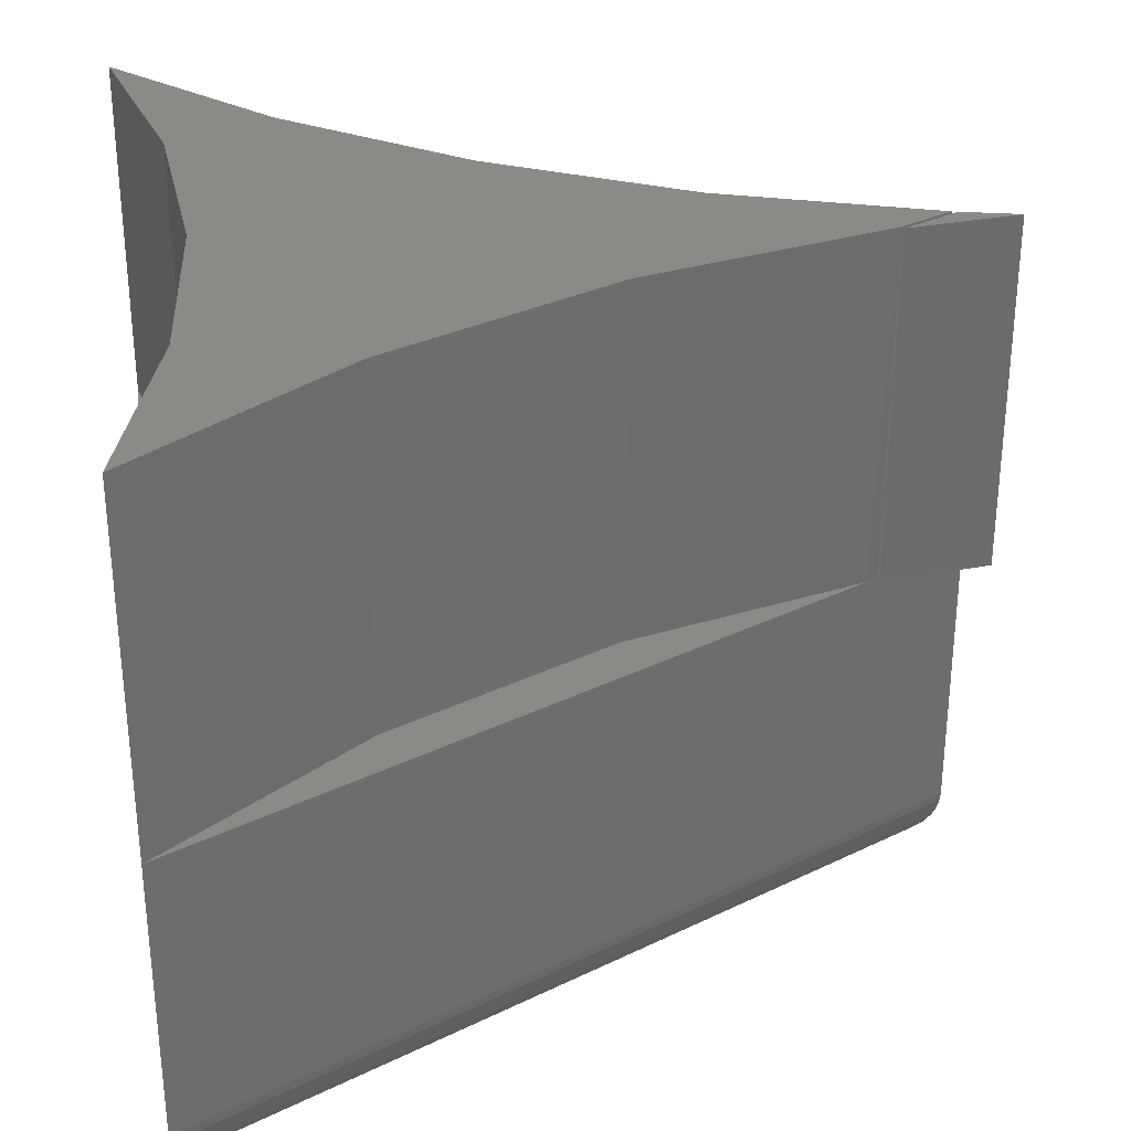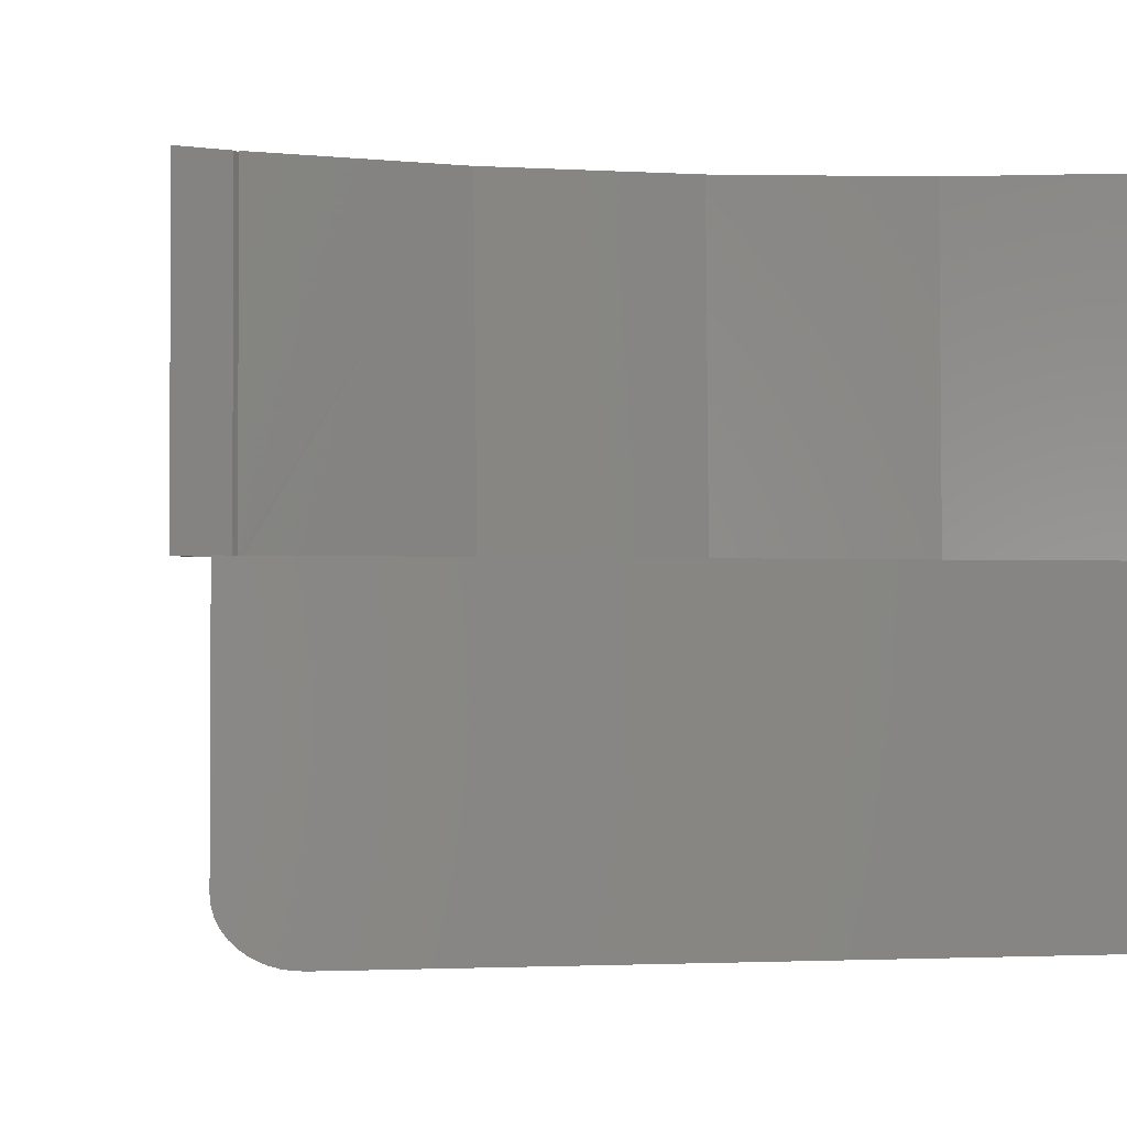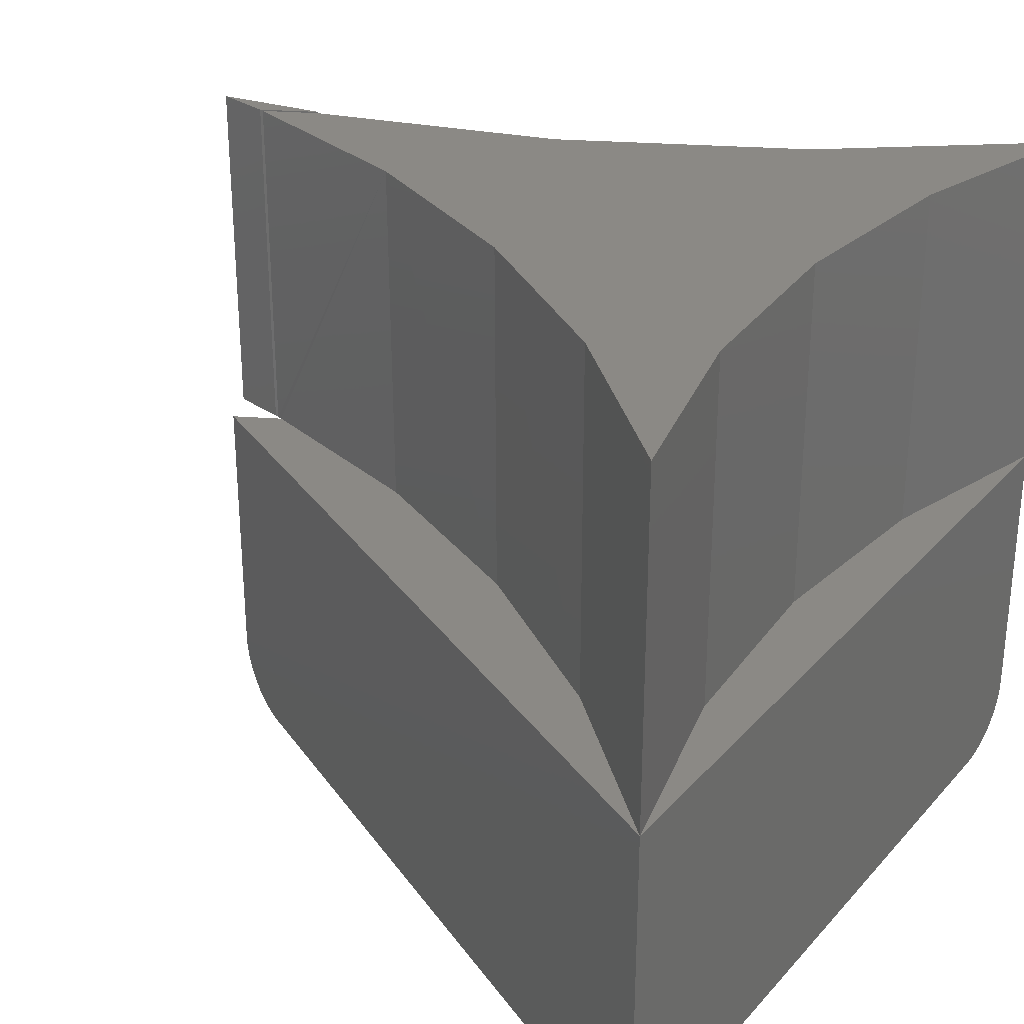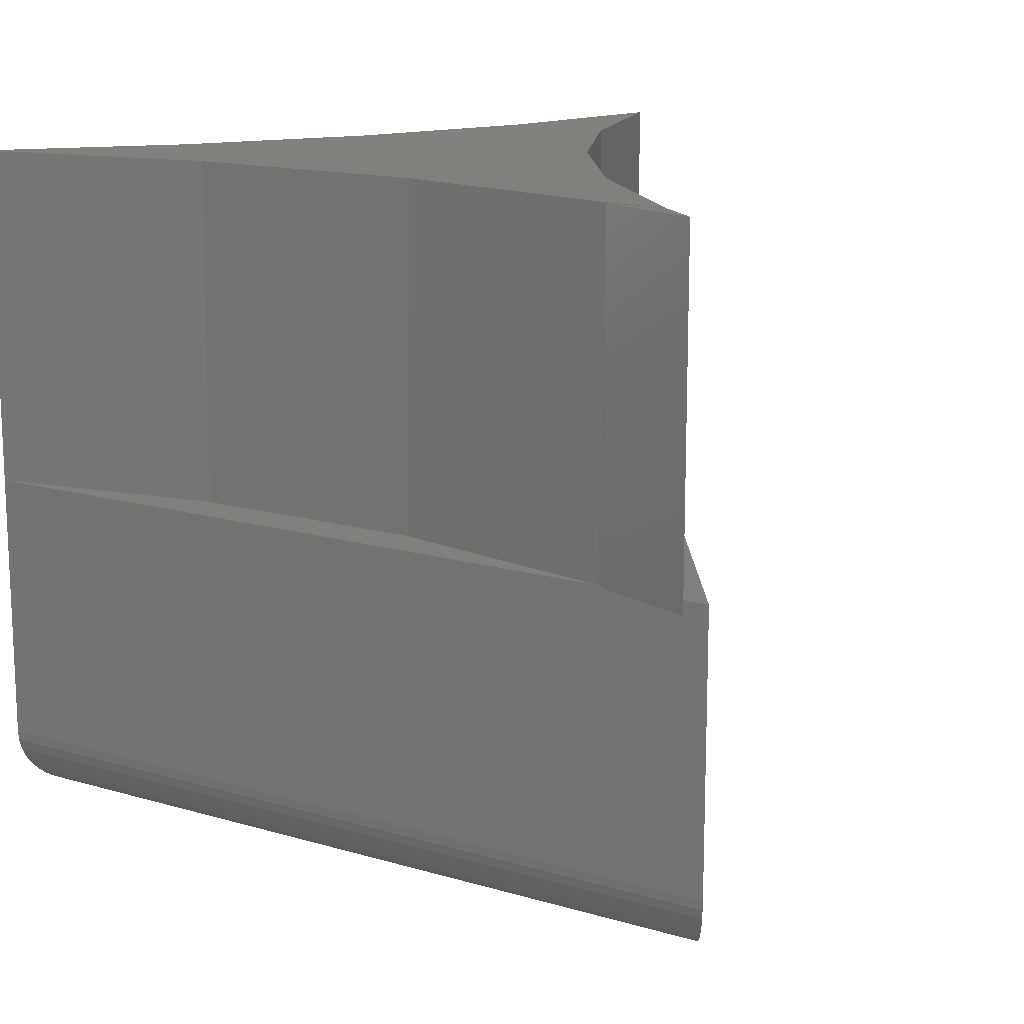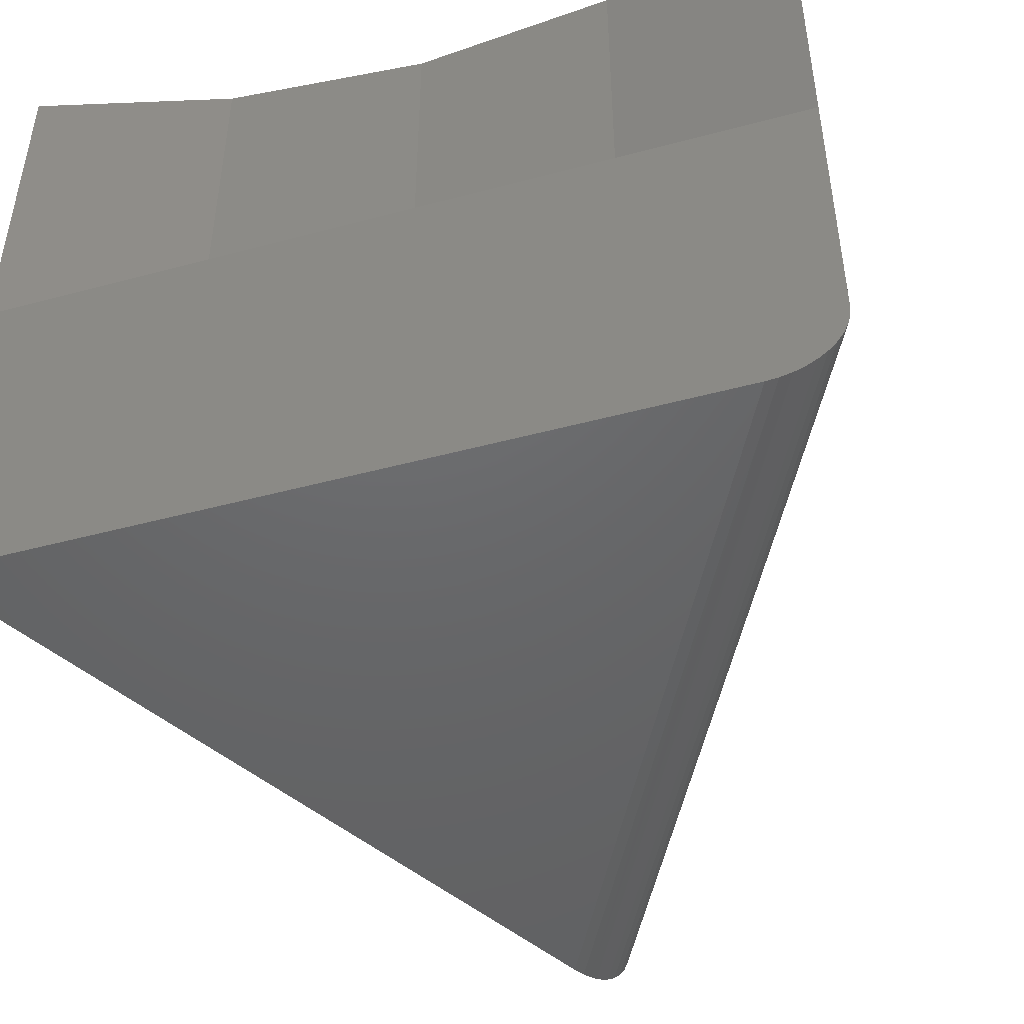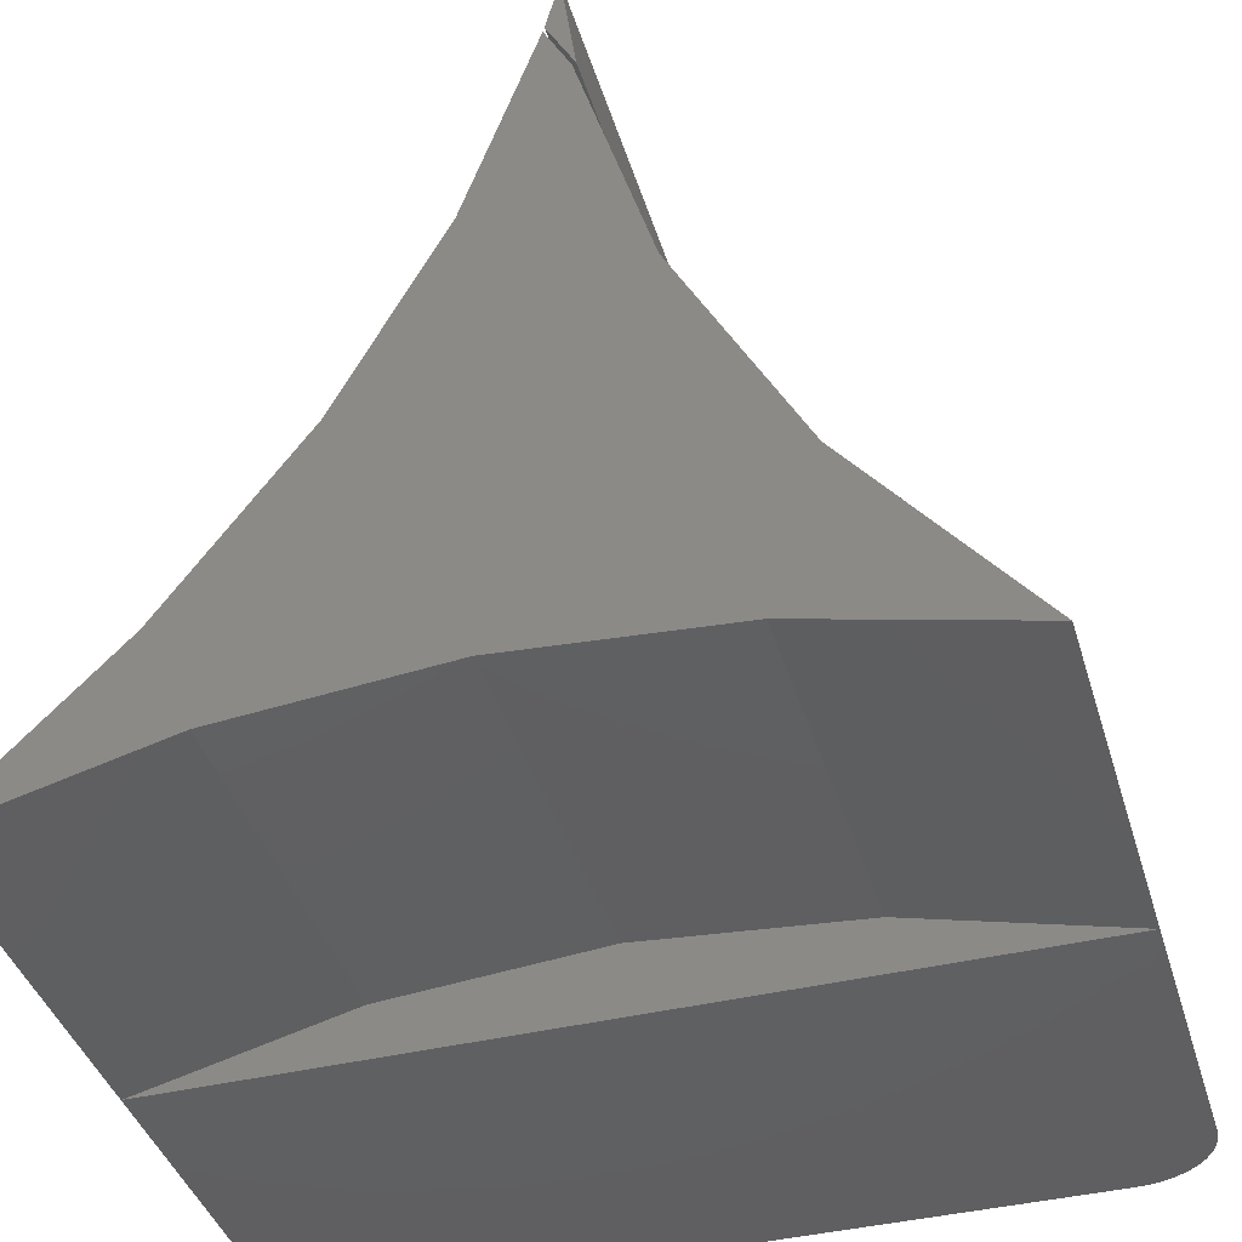
<metadata>
{"format":"stl","ext":"stl","renderer":"f3d","projection":"perspective","resolution":1024,"background":"white","views":[{"elev":31.3,"azim":-97.7,"up":"+Y"},{"elev":-1.8,"azim":51.1,"up":"+Y"},{"elev":29.2,"azim":123.2,"up":"+Y"},{"elev":14.6,"azim":-30.1,"up":"+Y"},{"elev":-47.1,"azim":-163.1,"up":"+Y"},{"elev":-40.8,"azim":-163.5,"up":"+Z"}]}
</metadata>
<code>
# stl→obj: 59 verts, 110 faces
v -0.4342 2.589e-17 0.6237
v -0.4094 2.629e-17 0.6664
v -0.4105 3.769e-17 0.6711
v -0.436 2.569e-17 0.6143
v -0.5018 2.755e-17 0.3912
v -0.593 1.743e-17 0.3072
v -0.6077 1.58e-17 0.184
v -0.75 -1.388e-17 -2.22e-16
v -0.375 4.163e-17 0.0627
v -0.1849 6.274e-17 0.04692
v -0.5651 2.053e-17 0.04692
v 0 8.327e-17 -4.592e-17
v -0.375 4.163e-17 -2.296e-17
v -0.1395 6.778e-17 0.1411
v -0.2559 5.486e-17 0.3018
v -0.3466 4.479e-17 0.4782
v -0.3868 4.032e-17 0.7105
v -0.3868 -0.2656 0.7105
v -0.75 -0.2656 0
v -0.3865 -0.274 0.7099
v -0.3853 -0.2838 0.7077
v -0.3832 -0.2931 0.7038
v -0.3801 -0.3019 0.6982
v -0.3764 -0.3096 0.6913
v -0.3721 -0.316 0.6835
v -0.3685 -0.32 0.6768
v -0.3646 -0.3233 0.6697
v -0.3605 -0.3258 0.6621
v -0.3563 -0.3274 0.6545
v -0.3506 -0.3281 0.644
v 0 -0.3281 -4.592e-17
v -0.7214 -0.316 -1.754e-18
v -0.7015 -0.3251 -2.97e-18
v -0.7118 -0.3213 -2.34e-18
v -0.6908 -0.3274 -3.624e-18
v -0.7296 -0.3096 -1.246e-18
v -0.7369 -0.302 -8.031e-19
v -0.7427 -0.2933 -4.452e-19
v -0.7468 -0.2841 -1.933e-19
v -0.7493 -0.2744 -4.257e-20
v -0.6798 -0.3281 -4.298e-18
v -0.375 0.3281 0.0627
v -0.5651 0.3281 0.04692
v -0.75 0.3281 -2.22e-16
v -0.1849 0.3281 0.04692
v 6.675e-17 0.3281 -2.22e-16
v -0.4342 0.3281 0.6237
v -0.4995 0.3281 0.3971
v -0.606 0.3281 0.1867
v -0.3479 0.3281 0.4815
v -0.4105 0.3281 0.6711
v -0.2571 0.3281 0.3038
v -0.1402 0.3281 0.142
v -0.4236 0.3281 0.7266
v -0.4118 0.3281 0.6752
v -0.4375 0.3281 0.625
v -0.4375 -9.63e-35 0.625
v -0.4118 7.003e-18 0.6752
v -0.4236 1.177e-18 0.7266
f 1 2 3
f 1 4 2
f 4 5 6
f 6 5 7
f 6 7 8
f 9 10 11
f 12 13 10
f 10 13 8
f 10 8 11
f 12 14 15
f 12 15 16
f 12 16 2
f 12 2 17
f 18 17 2
f 18 2 4
f 18 4 6
f 18 6 8
f 18 8 19
f 18 20 21
f 17 18 21
f 17 21 22
f 17 22 23
f 17 23 24
f 17 24 25
f 17 25 26
f 17 26 27
f 17 27 28
f 17 28 29
f 17 29 30
f 17 30 31
f 17 31 12
f 32 33 34
f 35 33 32
f 35 32 36
f 35 36 37
f 35 37 38
f 35 38 39
f 35 39 40
f 35 40 19
f 35 19 8
f 35 8 41
f 12 31 13
f 13 31 41
f 13 41 8
f 42 11 43
f 43 11 8
f 43 8 44
f 11 42 9
f 9 42 45
f 9 45 10
f 10 45 46
f 10 46 12
f 1 47 4
f 4 47 48
f 4 48 5
f 5 48 49
f 5 49 7
f 7 49 44
f 7 44 8
f 50 3 2
f 3 50 51
f 2 16 50
f 50 16 15
f 50 15 52
f 52 15 14
f 52 14 53
f 53 14 12
f 53 12 46
f 51 50 47
f 50 48 47
f 49 43 44
f 45 42 53
f 45 53 46
f 42 43 53
f 53 43 49
f 53 49 52
f 52 49 48
f 52 48 50
f 3 51 1
f 1 51 47
f 54 55 56
f 57 58 59
f 57 59 56
f 56 59 54
f 59 58 54
f 54 58 55
f 57 56 58
f 58 56 55
f 41 31 30
f 41 29 35
f 41 30 29
f 20 39 21
f 21 39 38
f 23 37 36
f 23 36 24
f 24 36 32
f 24 32 25
f 26 25 32
f 32 34 26
f 27 26 34
f 34 33 27
f 27 33 28
f 28 33 35
f 28 35 29
f 18 19 20
f 20 19 40
f 20 40 39
f 37 23 38
f 38 23 22
f 38 22 21

</code>
